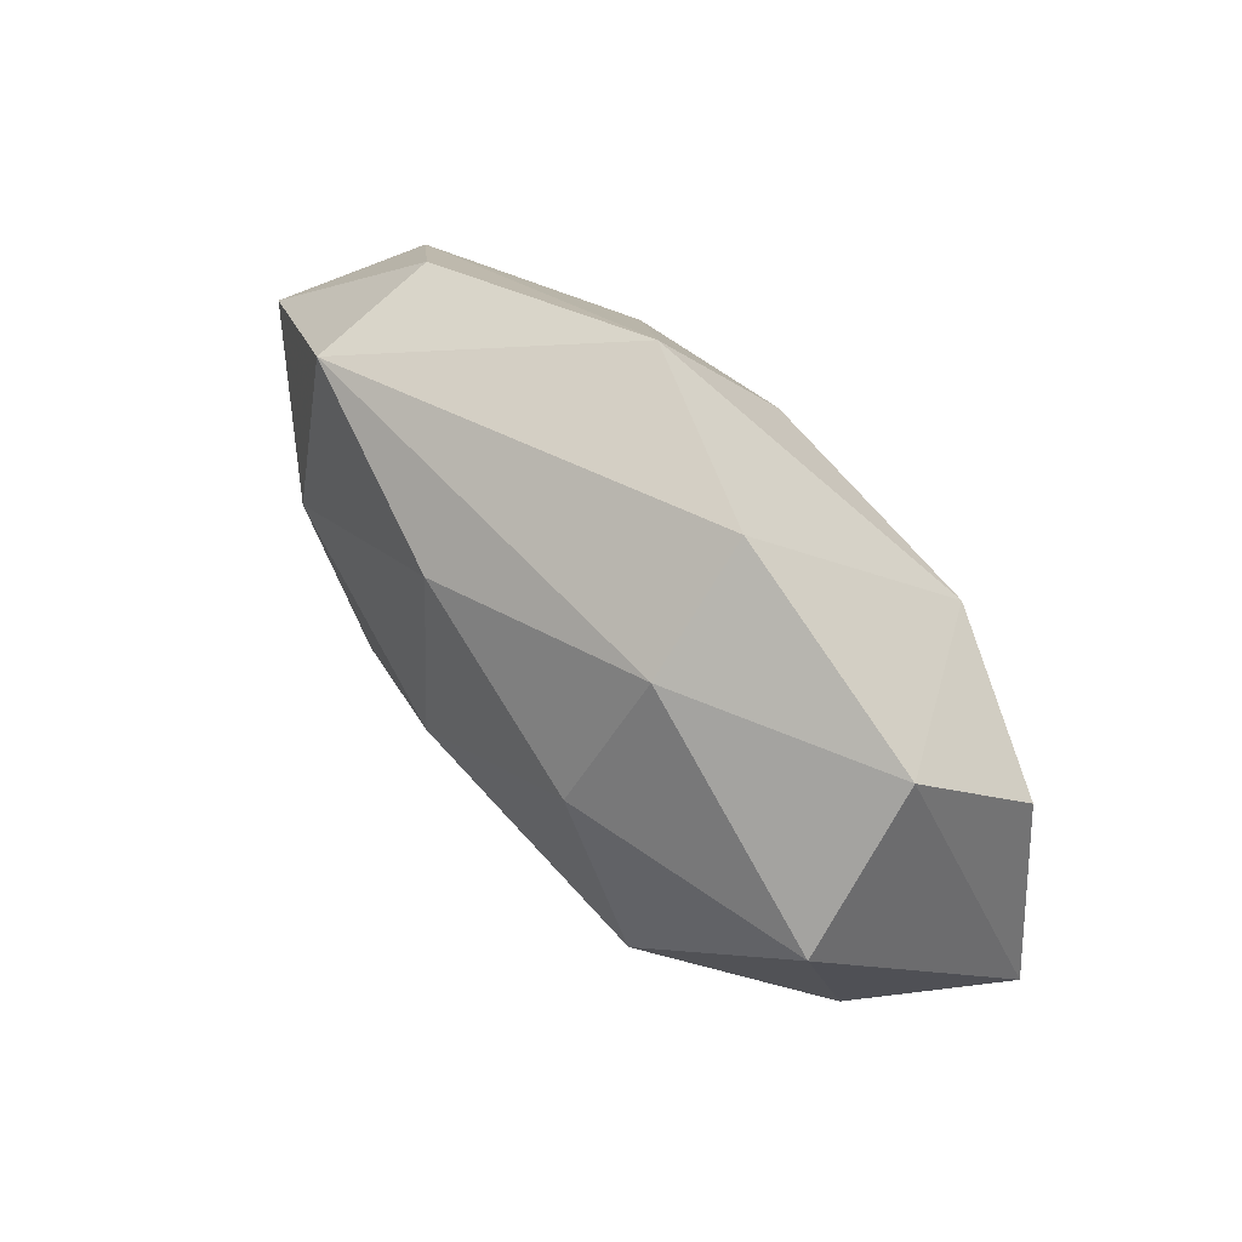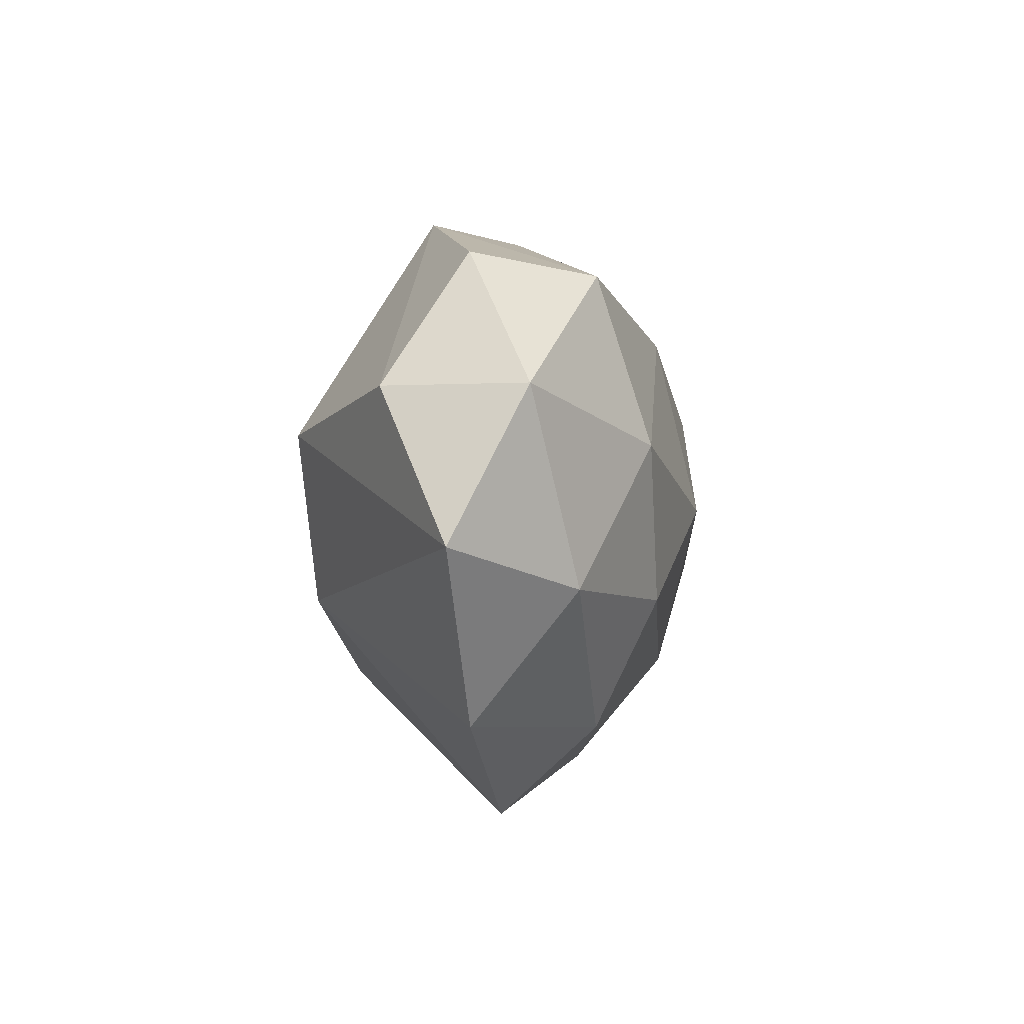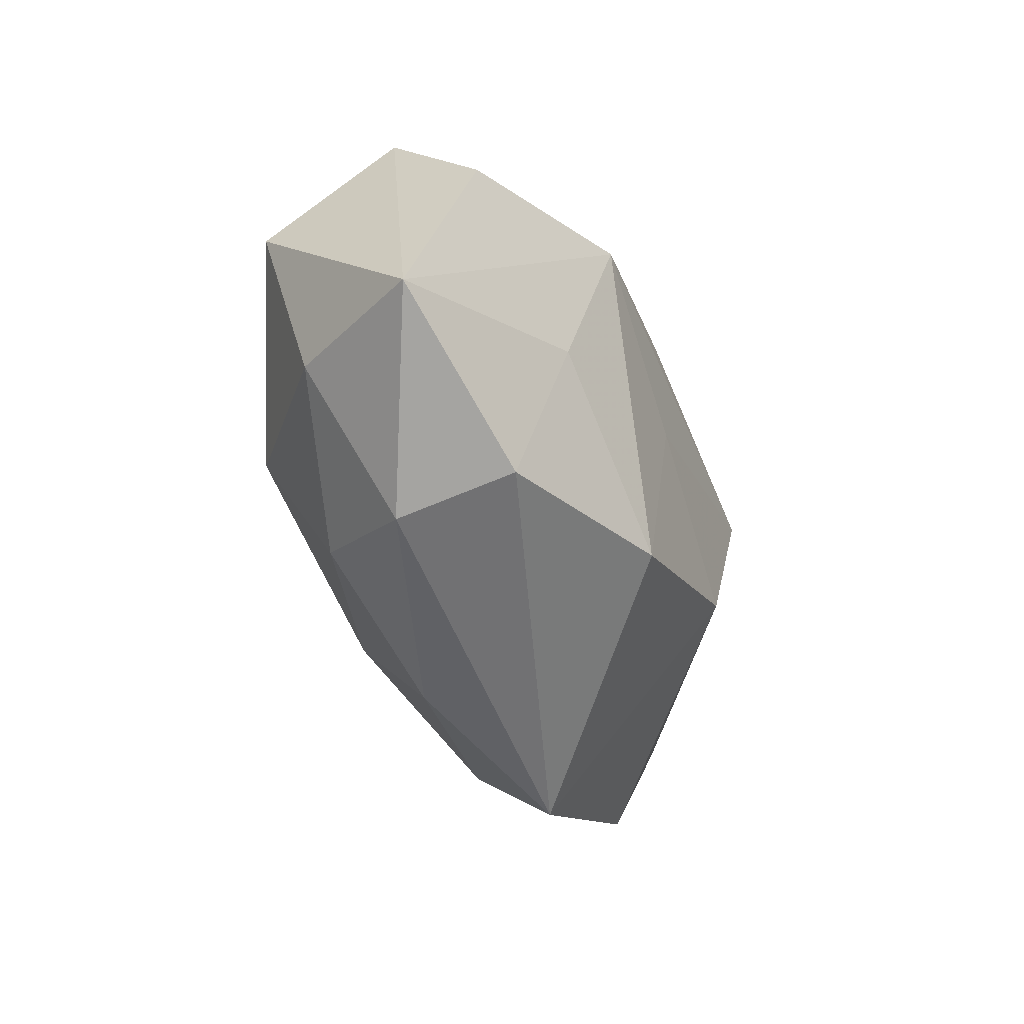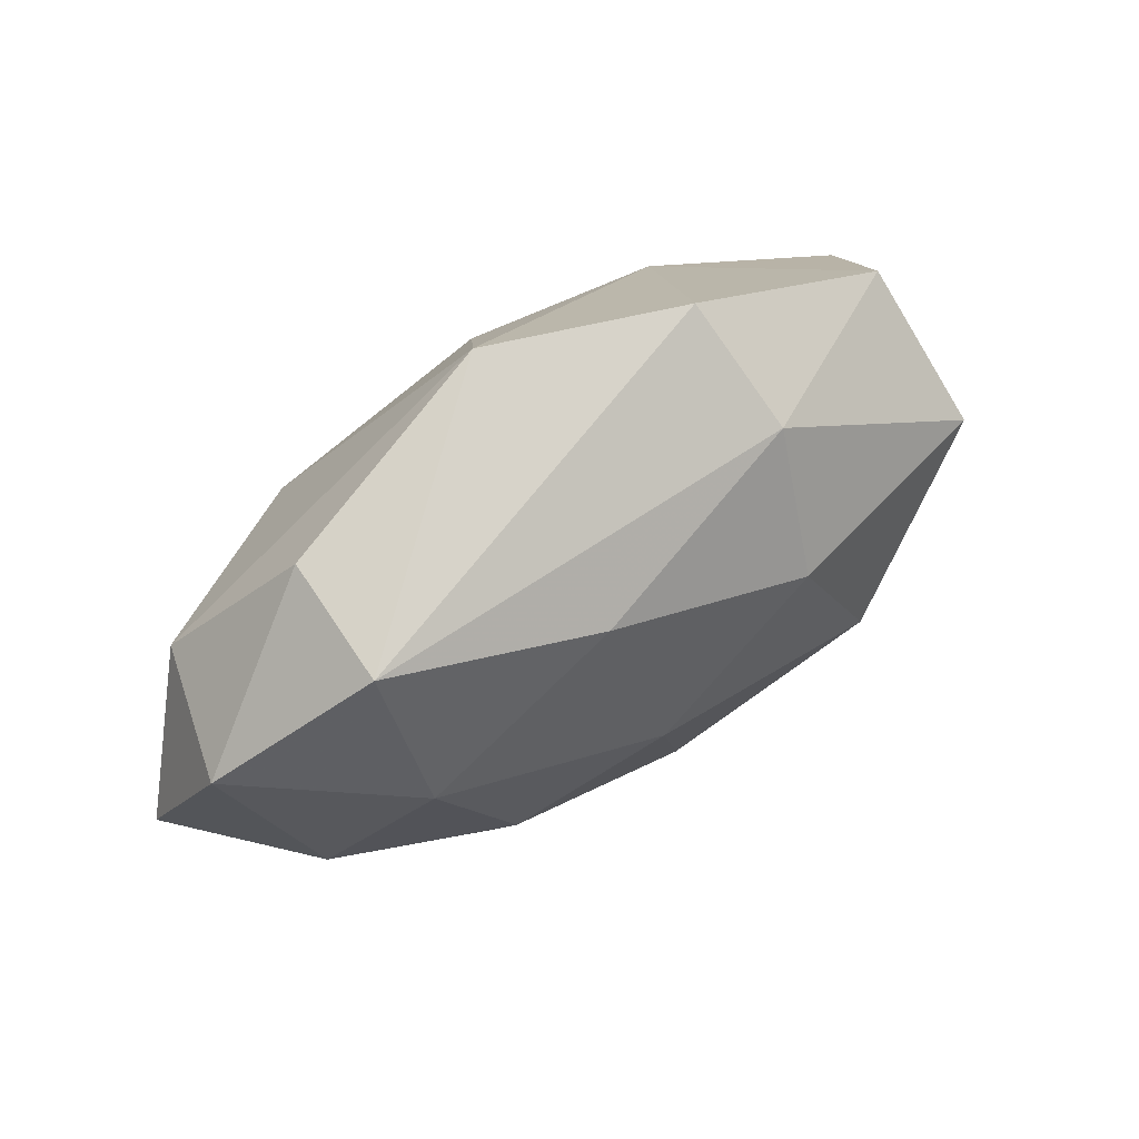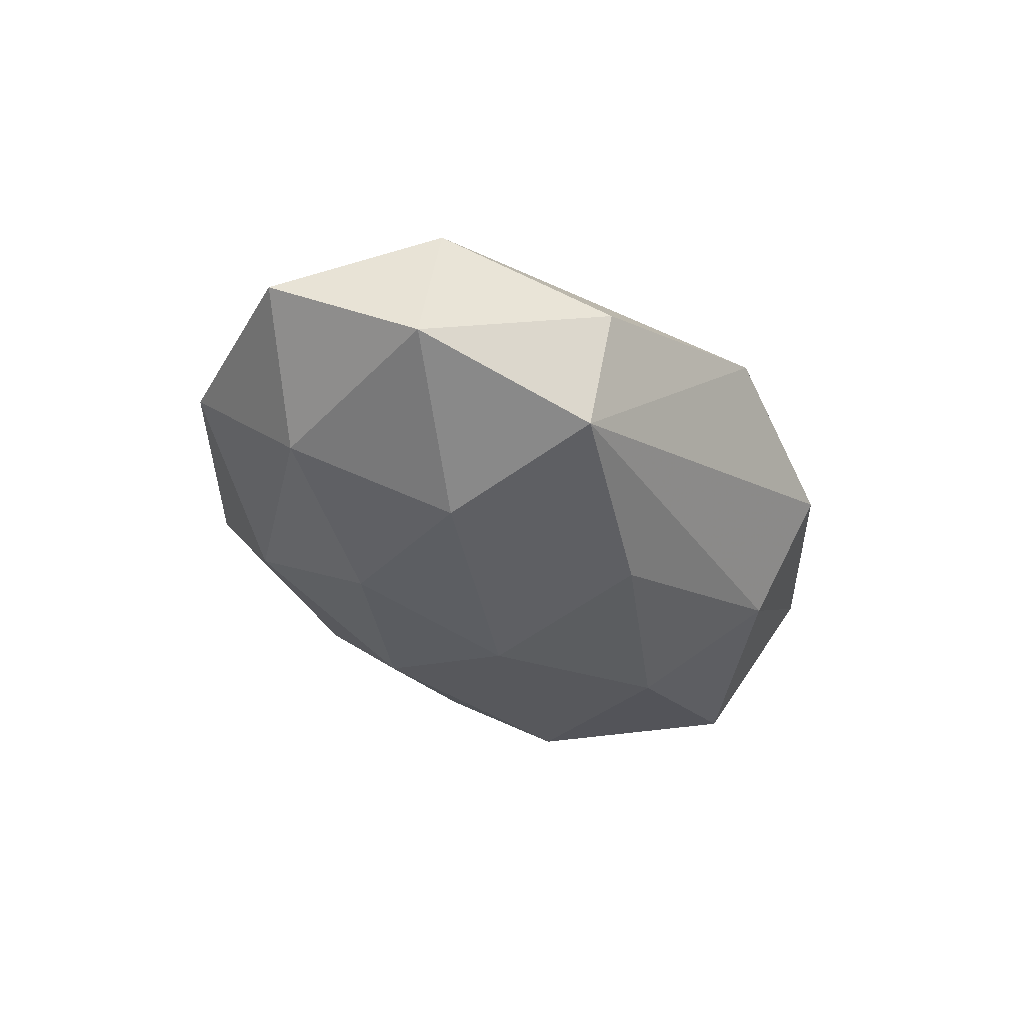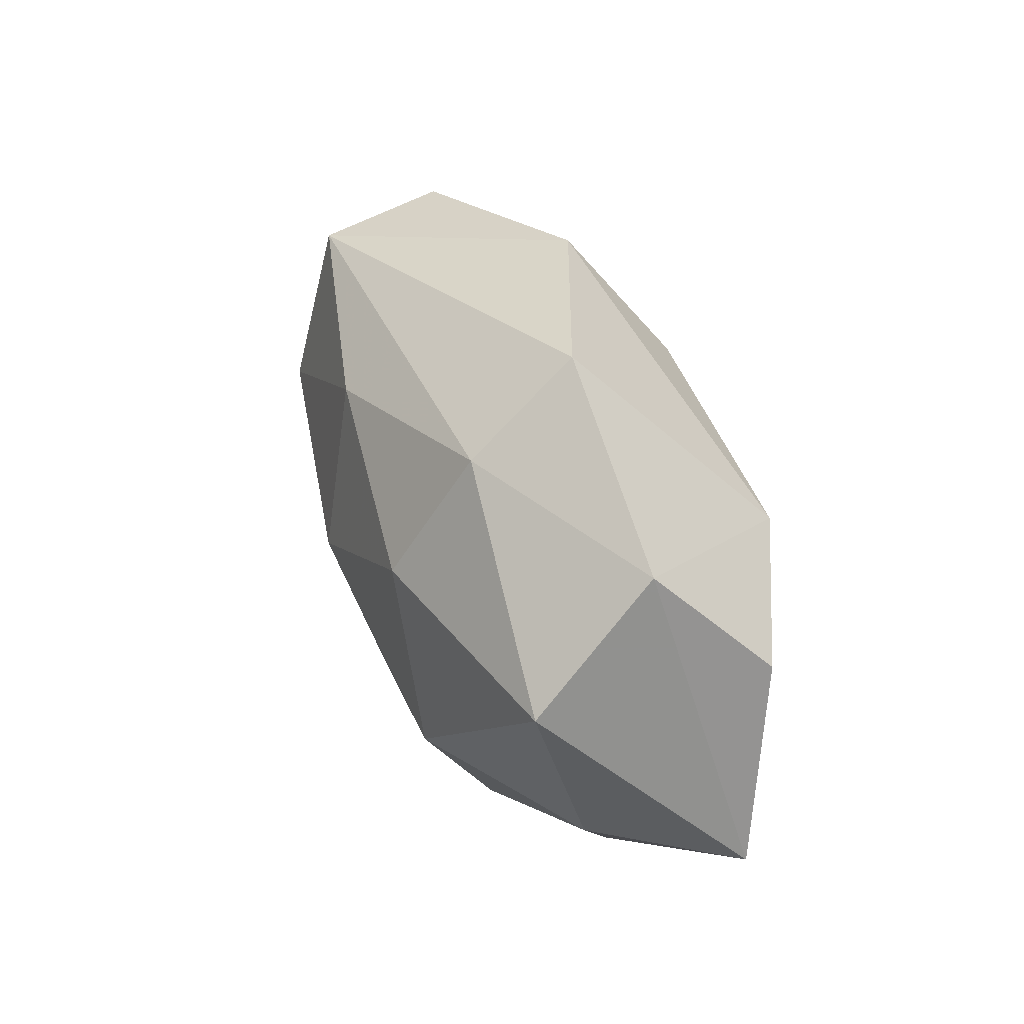
<metadata>
{"format":"obj","ext":"obj","renderer":"f3d","projection":"perspective","resolution":1024,"background":"white","views":[{"elev":60.7,"azim":-131.5,"up":"+Y"},{"elev":-2.3,"azim":94.4,"up":"+Y"},{"elev":-38.0,"azim":-70.9,"up":"+Y"},{"elev":58.6,"azim":144.9,"up":"+Y"},{"elev":-31.0,"azim":115.3,"up":"+Z"},{"elev":42.7,"azim":-112.6,"up":"+Y"}]}
</metadata>
<code>
v -0.01478 0.0357 3.762e-05
v 0.01456 -0.03791 -0.0001323
v 0.00681 0.03471 0.009035
v -0.01701 0.02671 -0.01299
v -0.0109 -0.02186 0.02071
v 0.03969 -0.02603 0.001166
v -0.04214 0.0109 -0.01583
v 0.04556 0.01065 0.01036
v 0.009199 0.01888 -0.01886
v -0.03251 -0.02672 -0.00192
v -0.0245 -0.007718 -0.02231
v 0.02455 0.006967 0.02292
v -0.03953 0.0245 -0.001231
v 0.01432 -0.01233 0.02223
v 0.02162 -0.01228 -0.01893
v 0.03331 0.02697 0.001916
v -0.001031 -0.01981 -0.01886
v 0.03127 0.005101 -0.01842
v -0.04209 -0.01062 -0.0095
v 0.005039 -0.001216 -0.02376
v -0.01489 0.01124 -0.0221
v 0.0003548 0.01986 0.01977
v -0.006882 -0.03255 -0.008316
v -0.0251 0.01279 0.02121
v 0.03337 0.02396 -0.01242
v -0.03246 -0.02376 0.01173
v 0.04146 -0.01112 -0.01081
v 0.02092 -0.02706 -0.01177
v 0.05503 -0.006828 0.002189
v -0.05231 -0.01163 0.006146
v -0.02979 -0.005692 0.01705
v -0.005338 0.0001811 0.02185
v -0.02362 -0.02207 -0.01362
v 0.05034 0.01038 -0.006088
v -0.04476 0.0108 0.01139
f 4 1 25
f 16 34 25
f 11 19 7
f 33 19 11
f 20 17 11
f 11 17 33
f 7 4 21
f 21 11 7
f 20 11 21
f 13 4 7
f 1 4 13
f 1 13 24
f 24 13 35
f 24 32 12
f 25 34 18
f 26 2 5
f 32 24 5
f 6 2 28
f 10 19 33
f 10 2 26
f 7 19 30
f 30 13 7
f 35 13 30
f 30 24 35
f 30 10 26
f 19 10 30
f 33 17 23
f 23 10 33
f 2 10 23
f 28 2 23
f 23 17 28
f 9 4 25
f 9 21 4
f 20 21 9
f 25 18 9
f 9 18 20
f 27 18 34
f 27 6 28
f 29 27 34
f 6 27 29
f 14 5 2
f 2 6 14
f 12 32 14
f 32 5 14
f 14 29 12
f 6 29 14
f 1 24 3
f 25 1 3
f 3 16 25
f 31 5 24
f 24 30 31
f 26 5 31
f 31 30 26
f 15 27 28
f 18 27 15
f 20 18 15
f 28 17 15
f 15 17 20
f 12 29 8
f 8 3 12
f 16 3 8
f 34 16 8
f 8 29 34
f 22 24 12
f 12 3 22
f 22 3 24

</code>
